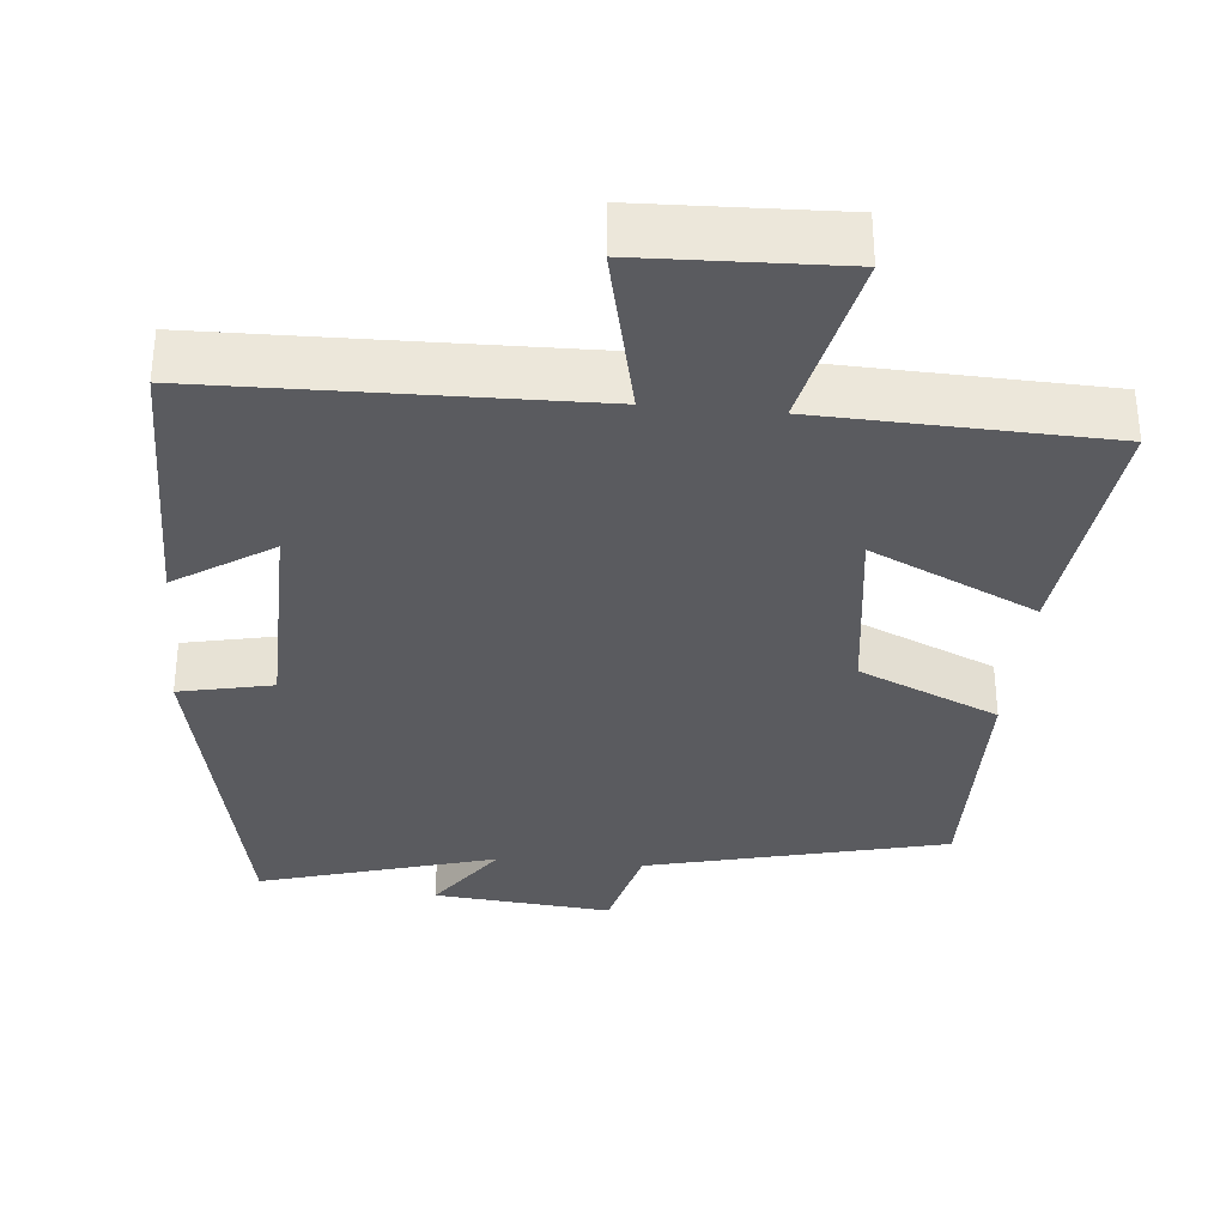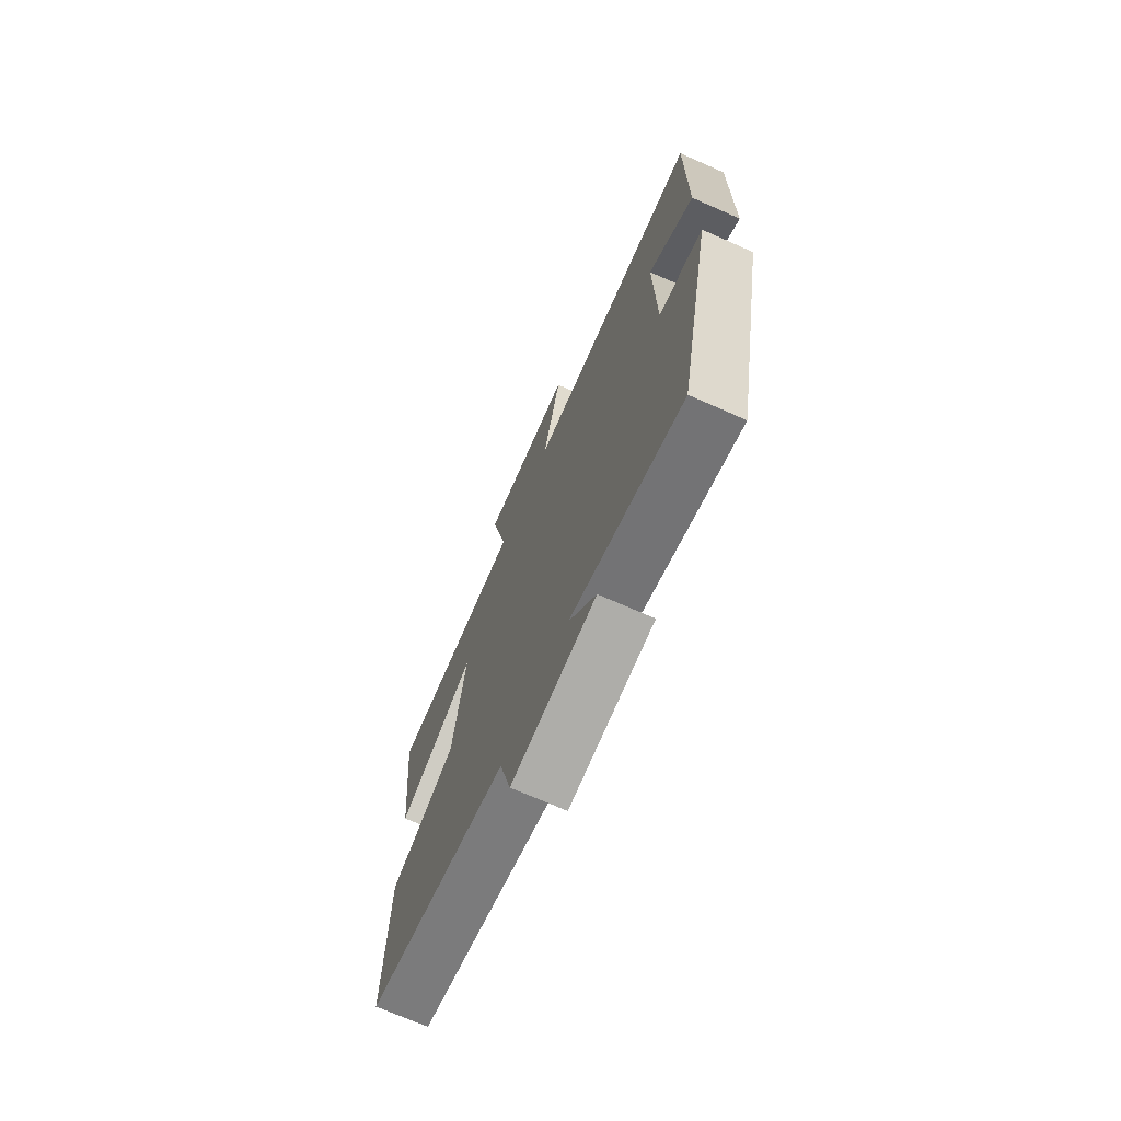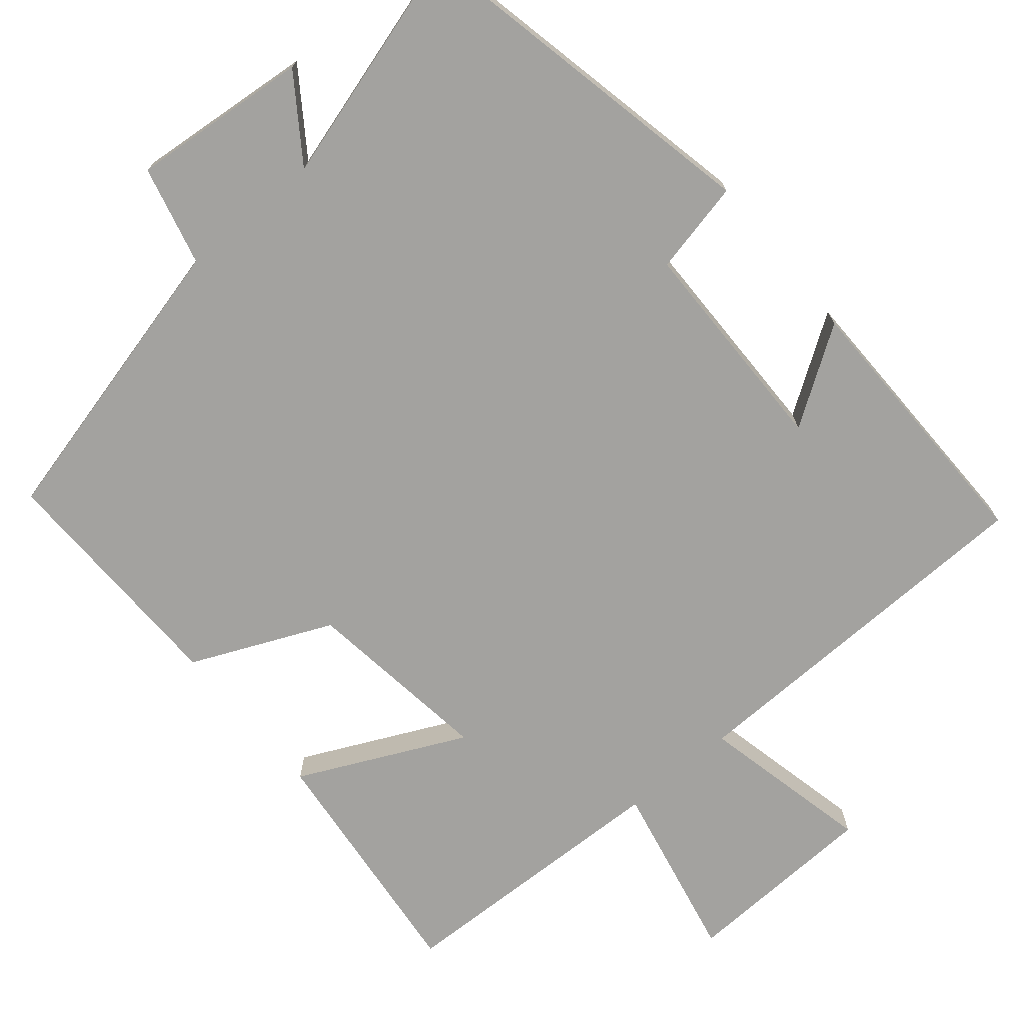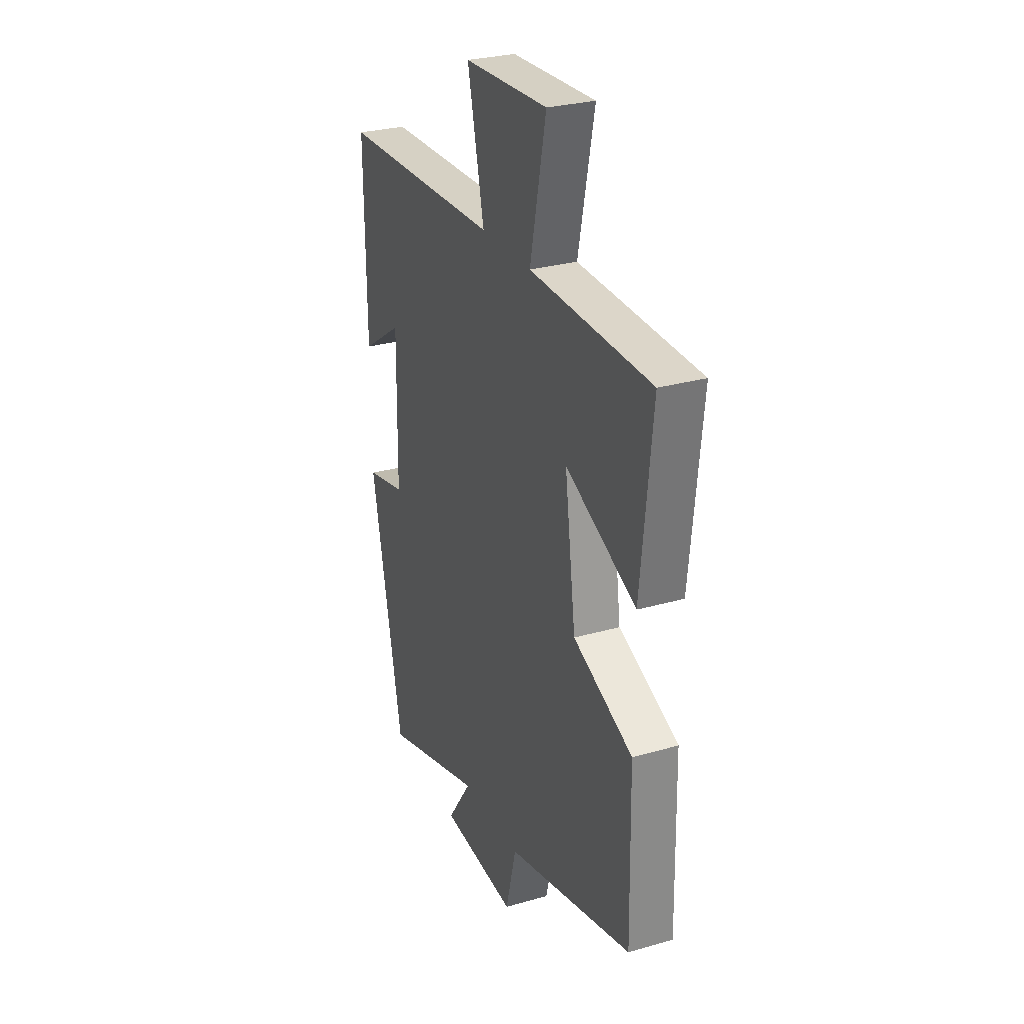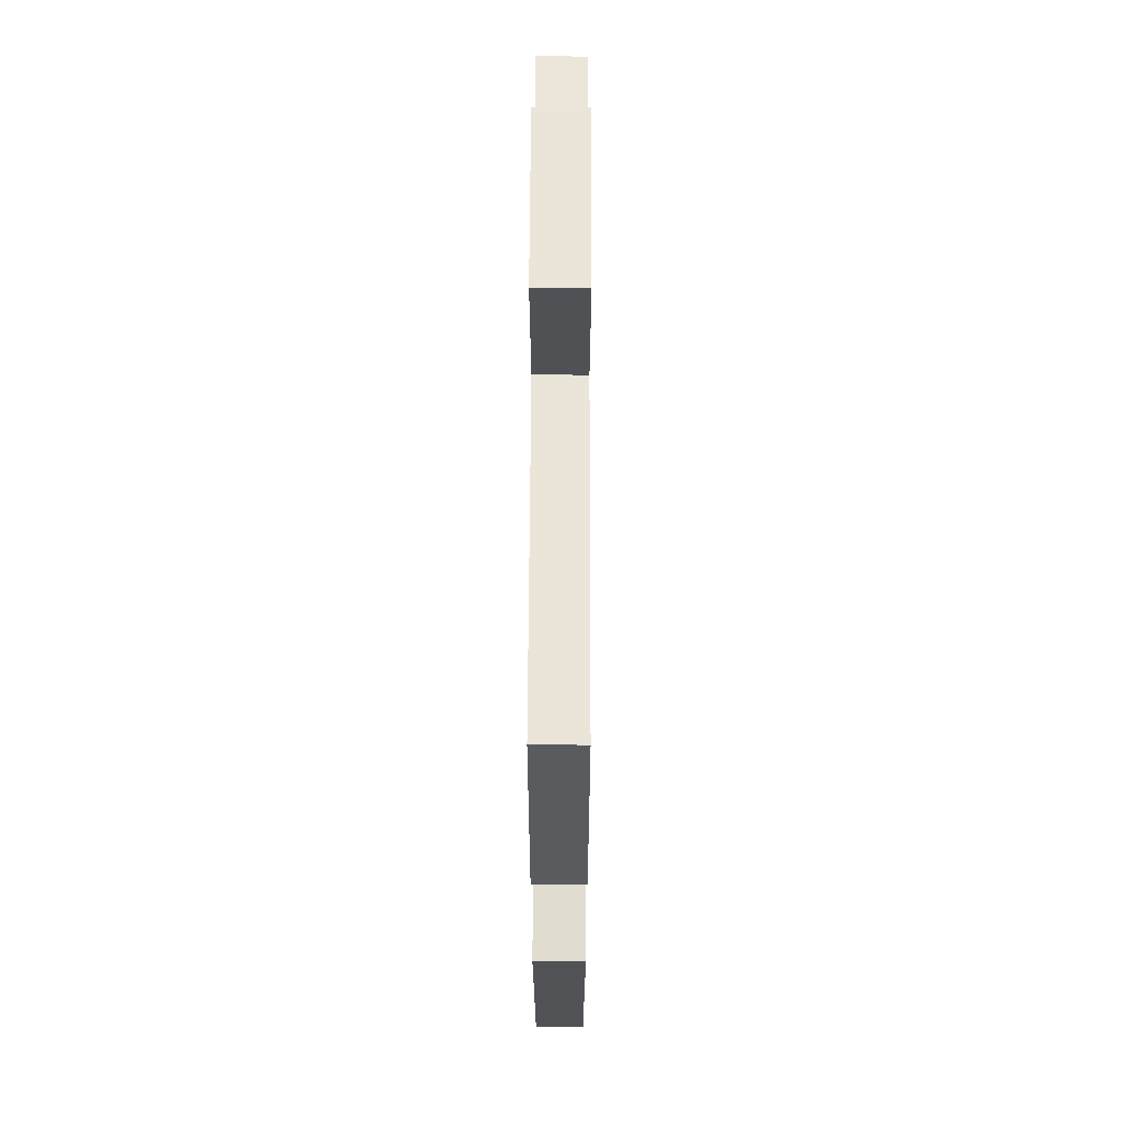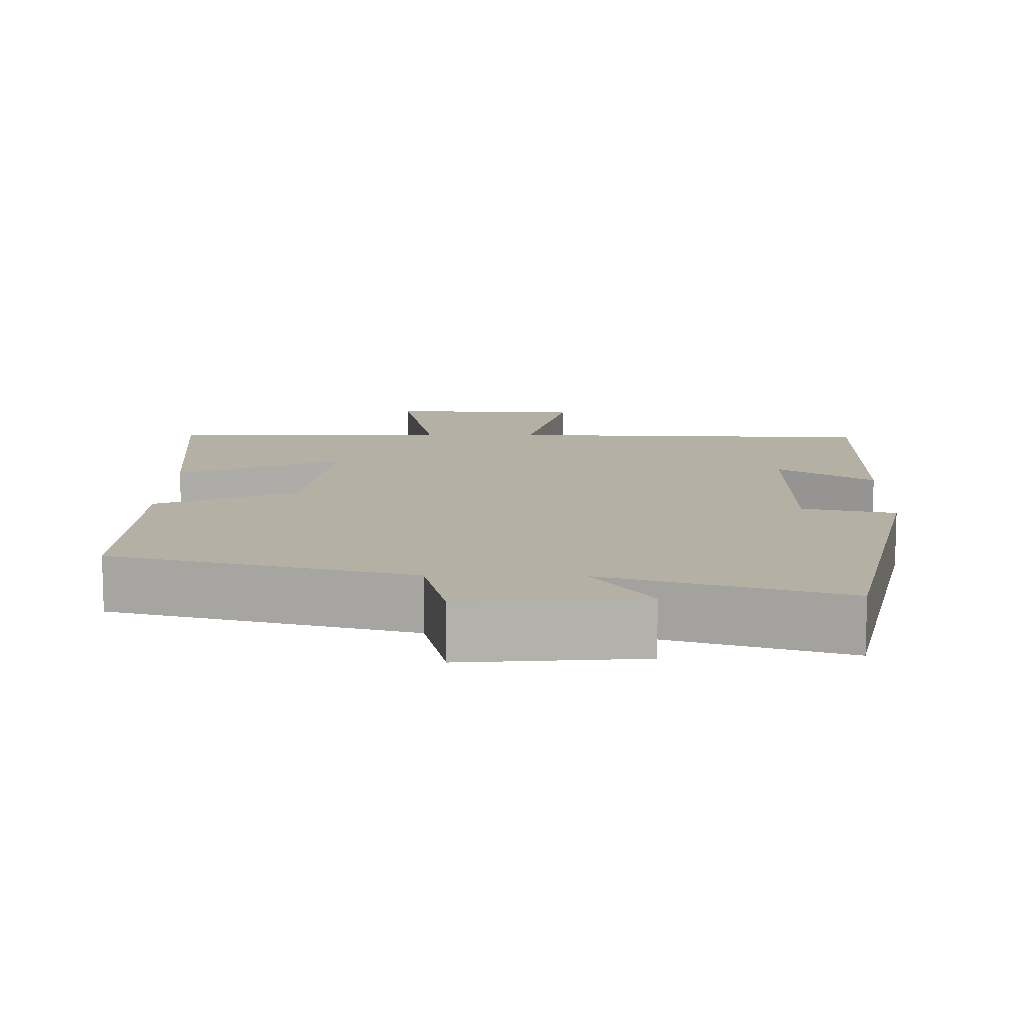
<metadata>
{"format":"obj","ext":"obj","renderer":"f3d","projection":"perspective","resolution":1024,"background":"white","views":[{"elev":-33.4,"azim":-5.5,"up":"+Y"},{"elev":-72.0,"azim":-113.7,"up":"+Z"},{"elev":-72.6,"azim":-140.1,"up":"+Y"},{"elev":28.2,"azim":66.5,"up":"+Z"},{"elev":57.4,"azim":-89.8,"up":"+Z"},{"elev":11.4,"azim":-178.8,"up":"+Y"}]}
</metadata>
<code>
v 0.535 0.07 0.487
v 0.5 0.07 0.156
v 0.279 0.07 0.261
v 0.313 0.07 0.009
v 0.5 0.07 -0.074
v 0.507 0.07 -0.401
v 0.108 0.07 -0.5
v 0.075 0.07 -0.633
v -0.163 0.07 -0.611
v -0.086 0.07 -0.5
v -0.401 0.07 -0.593
v -0.5 0.07 -0.116
v -0.376 0.07 -0.089
v -0.372 0.07 0.205
v -0.5 0.07 0.12
v -0.504 0.07 0.489
v -0.004 0.07 0.5
v -0.056 0.07 0.73
v 0.206 0.07 0.74
v 0.156 0.07 0.5
v 0.535 0 0.487
v 0.5 0 0.156
v 0.279 0 0.261
v 0.313 0 0.009
v 0.5 0 -0.074
v 0.507 0 -0.401
v 0.108 0 -0.5
v 0.075 0 -0.633
v -0.163 0 -0.611
v -0.086 0 -0.5
v -0.401 0 -0.593
v -0.5 0 -0.116
v -0.376 0 -0.089
v -0.372 0 0.205
v -0.5 0 0.12
v -0.504 0 0.489
v -0.004 0 0.5
v -0.056 0 0.73
v 0.206 0 0.74
v 0.156 0 0.5
f 17 18 19 20
f 1 2 3
f 20 1 3
f 17 20 3
f 14 15 16 17
f 17 3 4
f 14 17 4
f 13 14 4
f 13 4 5
f 12 13 5
f 11 12 5
f 10 11 5
f 7 8 9 10
f 5 6 7 10
f 40 39 38 37
f 23 22 21
f 23 21 40
f 23 40 37
f 37 36 35 34
f 24 23 37
f 24 37 34
f 24 34 33
f 25 24 33
f 25 33 32
f 25 32 31
f 25 31 30
f 30 29 28 27
f 30 27 26 25
f 1 21 22 2
f 2 22 23 3
f 3 23 24 4
f 4 24 25 5
f 5 25 26 6
f 6 26 27 7
f 7 27 28 8
f 8 28 29 9
f 9 29 30 10
f 10 30 31 11
f 11 31 32 12
f 12 32 33 13
f 13 33 34 14
f 14 34 35 15
f 15 35 36 16
f 16 36 37 17
f 17 37 38 18
f 18 38 39 19
f 19 39 40 20
f 20 40 21 1

</code>
